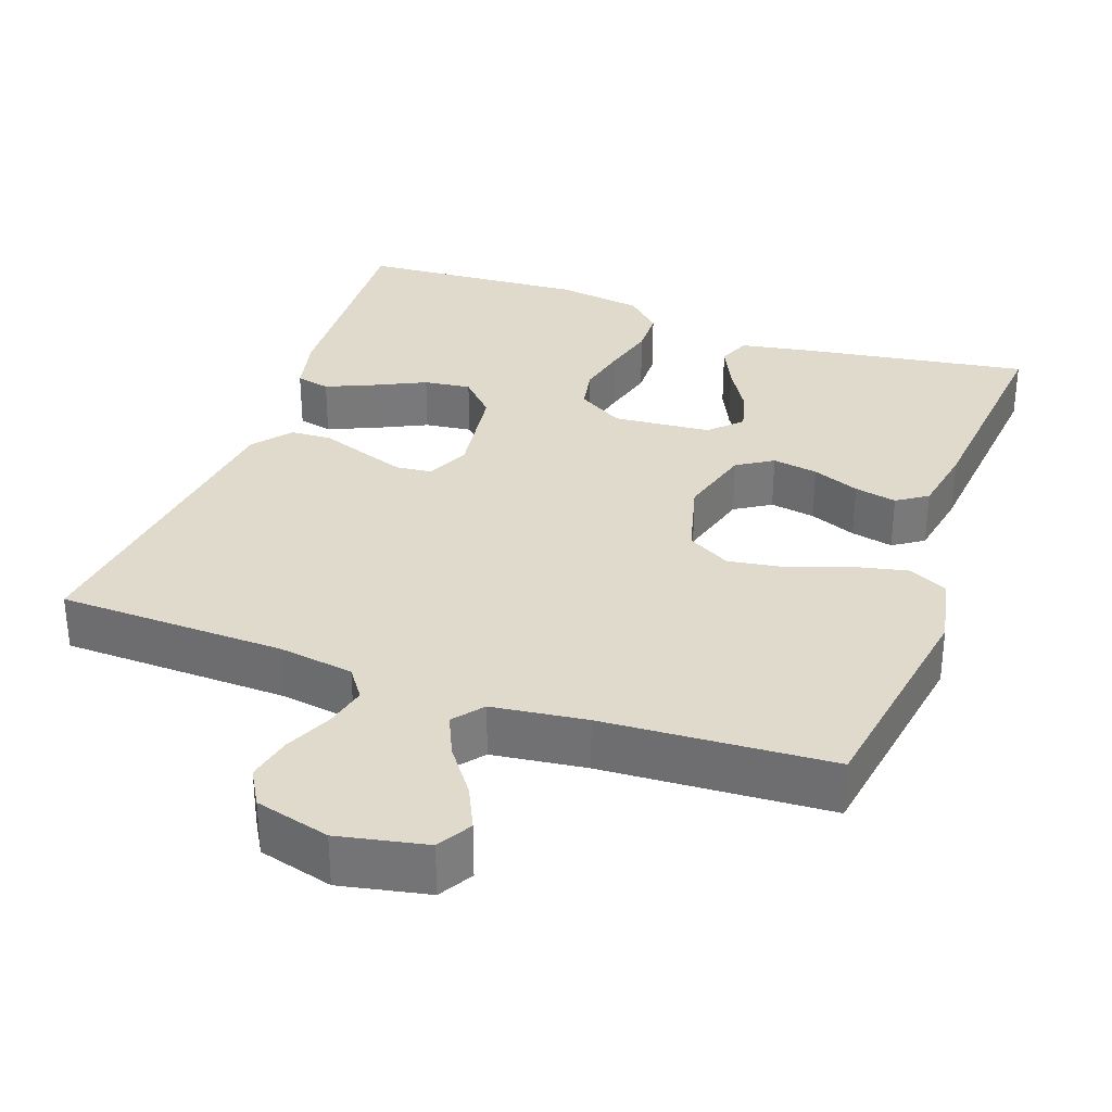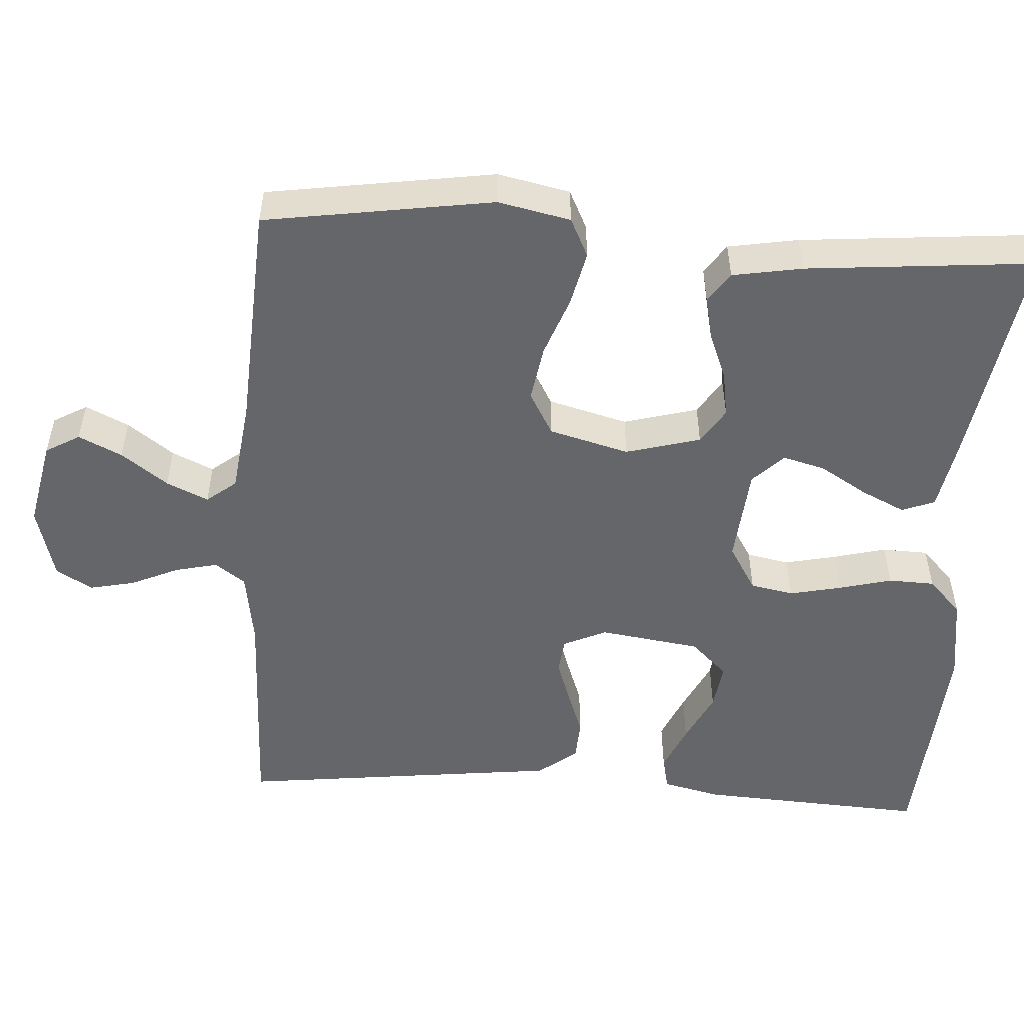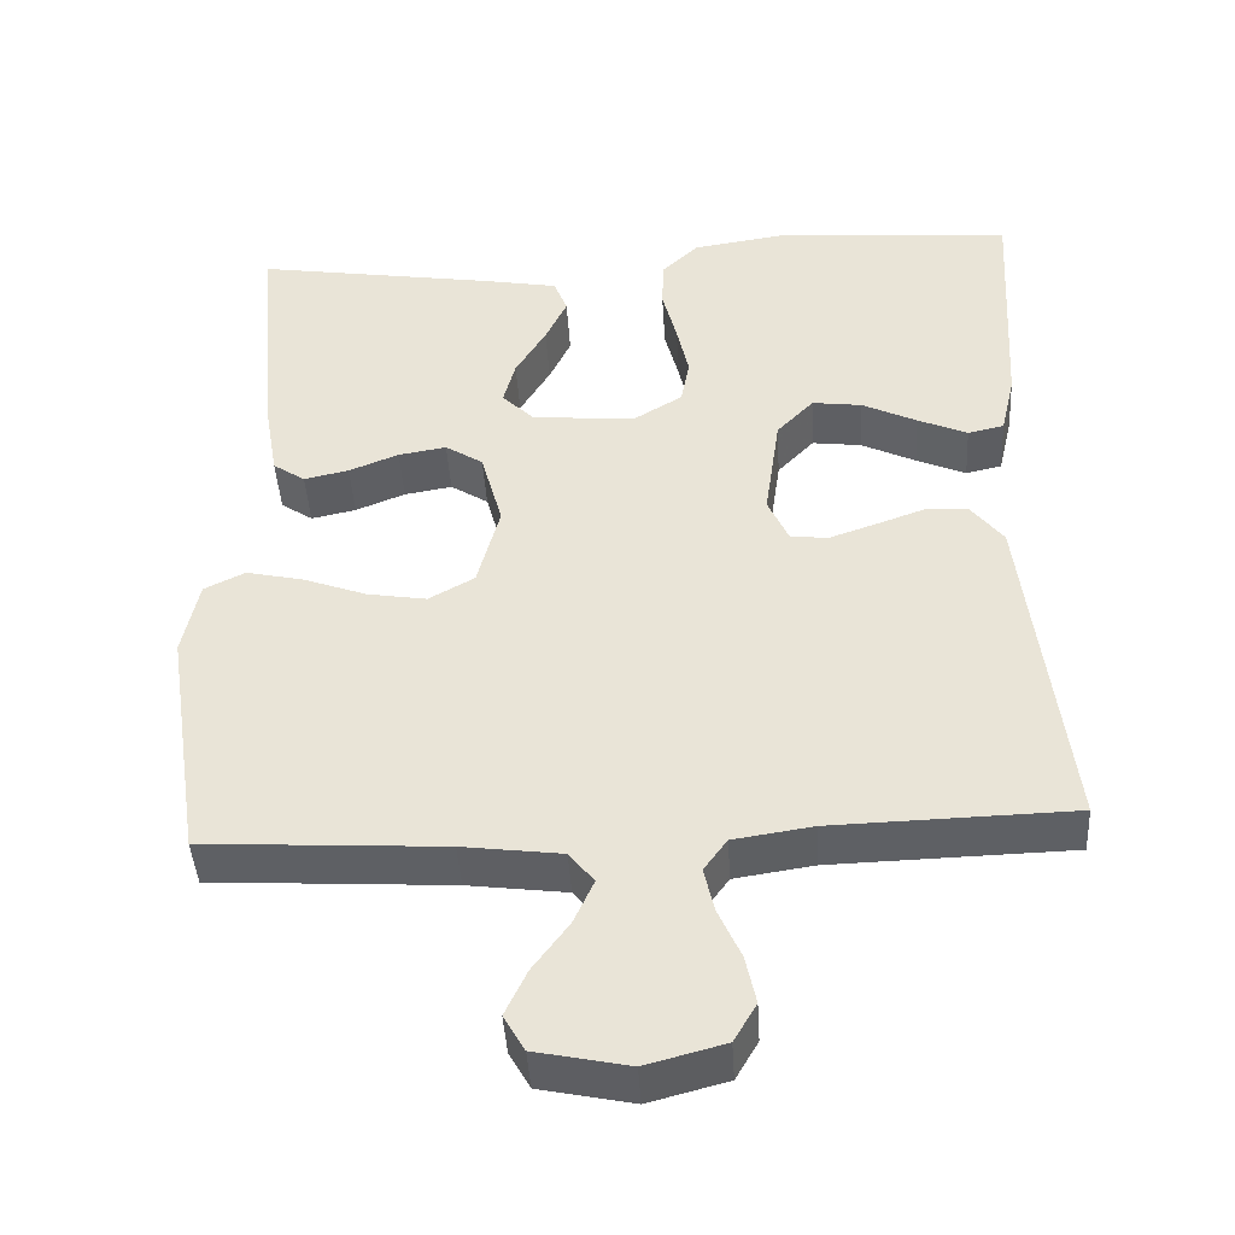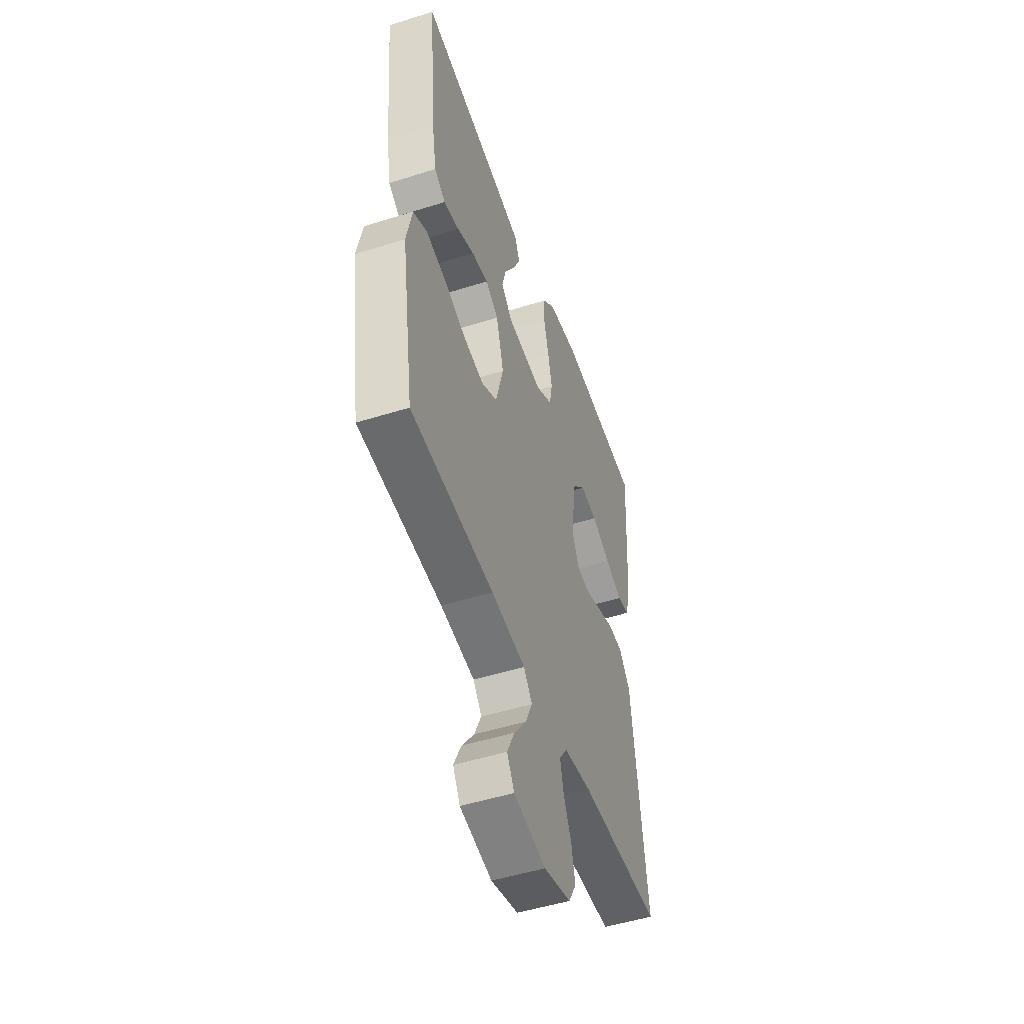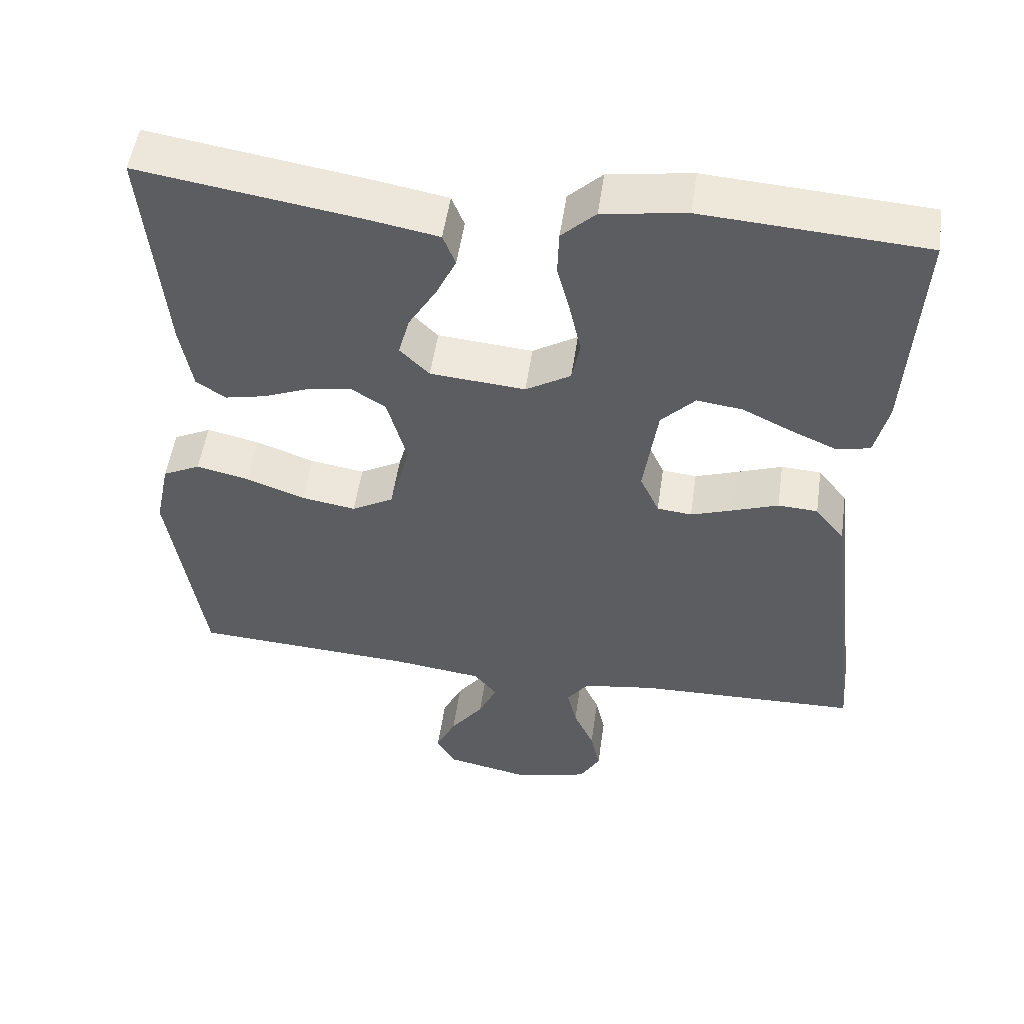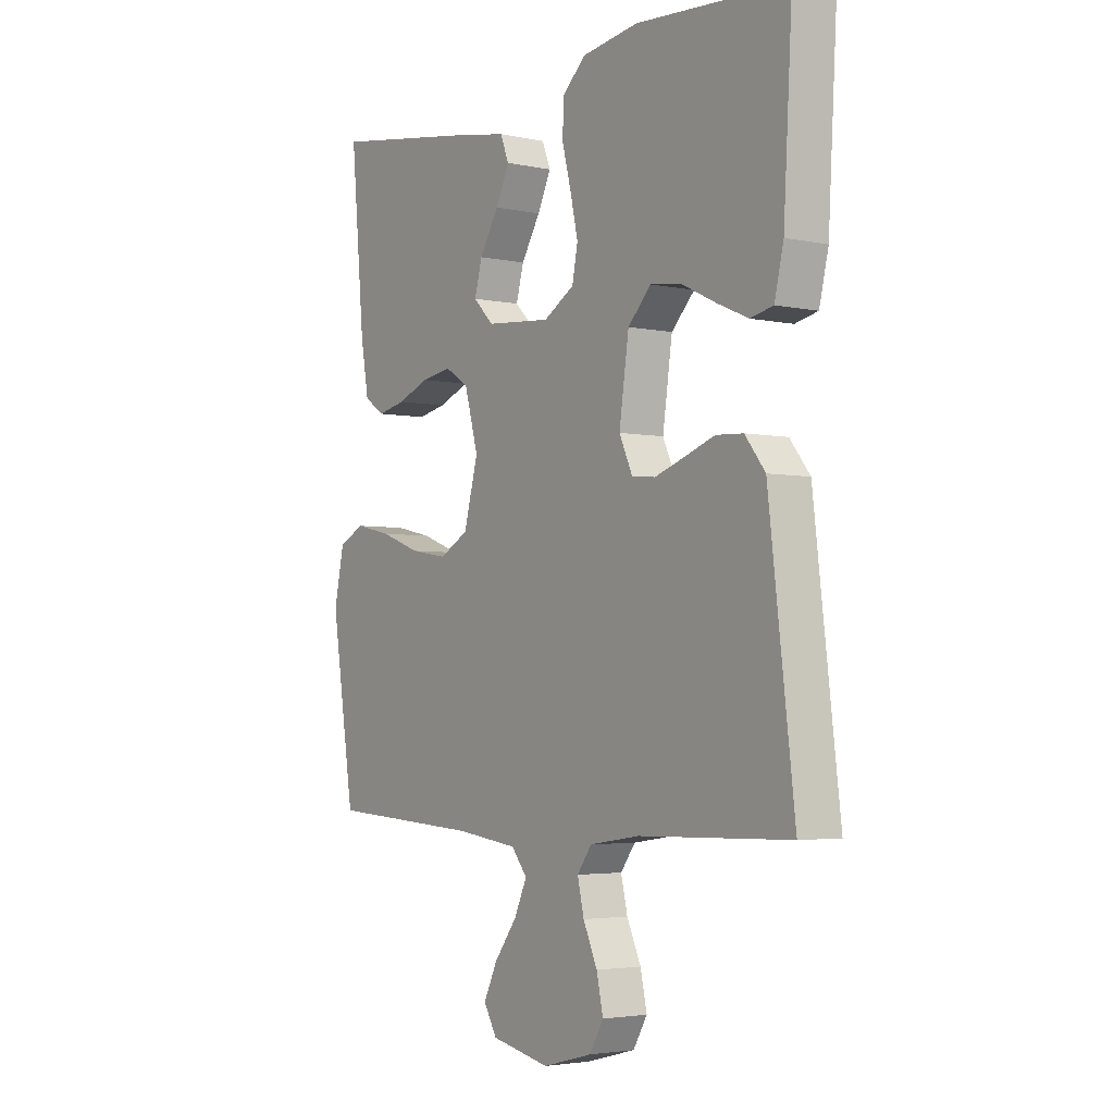
<metadata>
{"format":"obj","ext":"obj","renderer":"f3d","projection":"perspective","resolution":1024,"background":"white","views":[{"elev":32.5,"azim":-160.2,"up":"+Y"},{"elev":-51.8,"azim":-93.7,"up":"+Y"},{"elev":-43.2,"azim":3.4,"up":"+Z"},{"elev":-49.8,"azim":-70.9,"up":"+Z"},{"elev":51.9,"azim":8.2,"up":"+Z"},{"elev":-3.5,"azim":54.5,"up":"+Z"}]}
</metadata>
<code>
v -0.5 0.07 0.5
v -0.2 0.07 0.453
v -0.106 0.07 0.436
v -0.089 0.07 0.393
v -0.116 0.07 0.336
v -0.154 0.07 0.273
v -0.169 0.07 0.217
v -0.129 0.07 0.177
v 0 0.07 0.166
v 0.061 0.07 0.203
v 0.072 0.07 0.26
v 0.057 0.07 0.328
v 0.039 0.07 0.398
v 0.041 0.07 0.459
v 0.087 0.07 0.503
v 0.2 0.07 0.52
v 0.5 0.07 0.5
v 0.483 0.07 0.2
v 0.465 0.07 0.123
v 0.42 0.07 0.113
v 0.358 0.07 0.14
v 0.29 0.07 0.173
v 0.228 0.07 0.181
v 0.182 0.07 0.133
v 0.163 0.07 0
v 0.189 0.07 -0.057
v 0.236 0.07 -0.062
v 0.294 0.07 -0.042
v 0.355 0.07 -0.02
v 0.409 0.07 -0.023
v 0.449 0.07 -0.074
v 0.464 0.07 -0.2
v 0.5 0.07 -0.5
v 0.2 0.07 -0.508
v 0.101 0.07 -0.523
v 0.072 0.07 -0.563
v 0.085 0.07 -0.619
v 0.113 0.07 -0.681
v 0.126 0.07 -0.741
v 0.098 0.07 -0.789
v 0 0.07 -0.815
v -0.116 0.07 -0.791
v -0.142 0.07 -0.746
v -0.115 0.07 -0.689
v -0.07 0.07 -0.628
v -0.045 0.07 -0.573
v -0.076 0.07 -0.534
v -0.2 0.07 -0.518
v -0.5 0.07 -0.5
v -0.546 0.07 -0.2
v -0.526 0.07 -0.105
v -0.475 0.07 -0.08
v -0.403 0.07 -0.096
v -0.324 0.07 -0.125
v -0.25 0.07 -0.137
v -0.193 0.07 -0.105
v -0.165 0.07 0
v -0.192 0.07 0.098
v -0.239 0.07 0.128
v -0.299 0.07 0.118
v -0.361 0.07 0.093
v -0.417 0.07 0.081
v -0.457 0.07 0.108
v -0.473 0.07 0.2
v -0.5 0 0.5
v -0.2 0 0.453
v -0.106 0 0.436
v -0.089 0 0.393
v -0.116 0 0.336
v -0.154 0 0.273
v -0.169 0 0.217
v -0.129 0 0.177
v 0 0 0.166
v 0.061 0 0.203
v 0.072 0 0.26
v 0.057 0 0.328
v 0.039 0 0.398
v 0.041 0 0.459
v 0.087 0 0.503
v 0.2 0 0.52
v 0.5 0 0.5
v 0.483 0 0.2
v 0.465 0 0.123
v 0.42 0 0.113
v 0.358 0 0.14
v 0.29 0 0.173
v 0.228 0 0.181
v 0.182 0 0.133
v 0.163 0 0
v 0.189 0 -0.057
v 0.236 0 -0.062
v 0.294 0 -0.042
v 0.355 0 -0.02
v 0.409 0 -0.023
v 0.449 0 -0.074
v 0.464 0 -0.2
v 0.5 0 -0.5
v 0.2 0 -0.508
v 0.101 0 -0.523
v 0.072 0 -0.563
v 0.085 0 -0.619
v 0.113 0 -0.681
v 0.126 0 -0.741
v 0.098 0 -0.789
v 0 0 -0.815
v -0.116 0 -0.791
v -0.142 0 -0.746
v -0.115 0 -0.689
v -0.07 0 -0.628
v -0.045 0 -0.573
v -0.076 0 -0.534
v -0.2 0 -0.518
v -0.5 0 -0.5
v -0.546 0 -0.2
v -0.526 0 -0.105
v -0.475 0 -0.08
v -0.403 0 -0.096
v -0.324 0 -0.125
v -0.25 0 -0.137
v -0.193 0 -0.105
v -0.165 0 0
v -0.192 0 0.098
v -0.239 0 0.128
v -0.299 0 0.118
v -0.361 0 0.093
v -0.417 0 0.081
v -0.457 0 0.108
v -0.473 0 0.2
f 4 5 6
f 3 4 6
f 2 3 6
f 1 2 6
f 64 1 6
f 63 64 6
f 62 63 6
f 61 62 6
f 60 61 6
f 59 60 6 7
f 58 59 7 8
f 57 58 8 9
f 56 57 9 10
f 52 53 54
f 51 52 54
f 50 51 54
f 49 50 54
f 48 49 54
f 47 48 54 55
f 46 47 55 56
f 43 44 45
f 42 43 45
f 41 42 45
f 40 41 45
f 39 40 45
f 38 39 45
f 37 38 45
f 36 37 45 46
f 46 56 10
f 36 46 10
f 35 36 10
f 32 33 34
f 32 34 35
f 31 32 35
f 30 31 35
f 29 30 35
f 28 29 35
f 20 21 22
f 19 20 22
f 18 19 22
f 17 18 22
f 16 17 22
f 15 16 22
f 14 15 22
f 13 14 22
f 12 13 22
f 11 12 22 23
f 10 11 23 24
f 27 28 35
f 26 27 35
f 25 26 35 10
f 10 24 25
f 70 69 68
f 70 68 67
f 70 67 66
f 70 66 65
f 70 65 128
f 70 128 127
f 70 127 126
f 70 126 125
f 70 125 124
f 71 70 124 123
f 72 71 123 122
f 73 72 122 121
f 74 73 121 120
f 118 117 116
f 118 116 115
f 118 115 114
f 118 114 113
f 118 113 112
f 119 118 112 111
f 120 119 111 110
f 109 108 107
f 109 107 106
f 109 106 105
f 109 105 104
f 109 104 103
f 109 103 102
f 109 102 101
f 110 109 101 100
f 74 120 110
f 74 110 100
f 74 100 99
f 98 97 96
f 99 98 96
f 99 96 95
f 99 95 94
f 99 94 93
f 99 93 92
f 86 85 84
f 86 84 83
f 86 83 82
f 86 82 81
f 86 81 80
f 86 80 79
f 86 79 78
f 86 78 77
f 86 77 76
f 87 86 76 75
f 88 87 75 74
f 99 92 91
f 99 91 90
f 74 99 90 89
f 89 88 74
f 1 65 66 2
f 2 66 67 3
f 3 67 68 4
f 4 68 69 5
f 5 69 70 6
f 6 70 71 7
f 7 71 72 8
f 8 72 73 9
f 9 73 74 10
f 10 74 75 11
f 11 75 76 12
f 12 76 77 13
f 13 77 78 14
f 14 78 79 15
f 15 79 80 16
f 16 80 81 17
f 17 81 82 18
f 18 82 83 19
f 19 83 84 20
f 20 84 85 21
f 21 85 86 22
f 22 86 87 23
f 23 87 88 24
f 24 88 89 25
f 25 89 90 26
f 26 90 91 27
f 27 91 92 28
f 28 92 93 29
f 29 93 94 30
f 30 94 95 31
f 31 95 96 32
f 32 96 97 33
f 33 97 98 34
f 34 98 99 35
f 35 99 100 36
f 36 100 101 37
f 37 101 102 38
f 38 102 103 39
f 39 103 104 40
f 40 104 105 41
f 41 105 106 42
f 42 106 107 43
f 43 107 108 44
f 44 108 109 45
f 45 109 110 46
f 46 110 111 47
f 47 111 112 48
f 48 112 113 49
f 49 113 114 50
f 50 114 115 51
f 51 115 116 52
f 52 116 117 53
f 53 117 118 54
f 54 118 119 55
f 55 119 120 56
f 56 120 121 57
f 57 121 122 58
f 58 122 123 59
f 59 123 124 60
f 60 124 125 61
f 61 125 126 62
f 62 126 127 63
f 63 127 128 64
f 64 128 65 1

</code>
